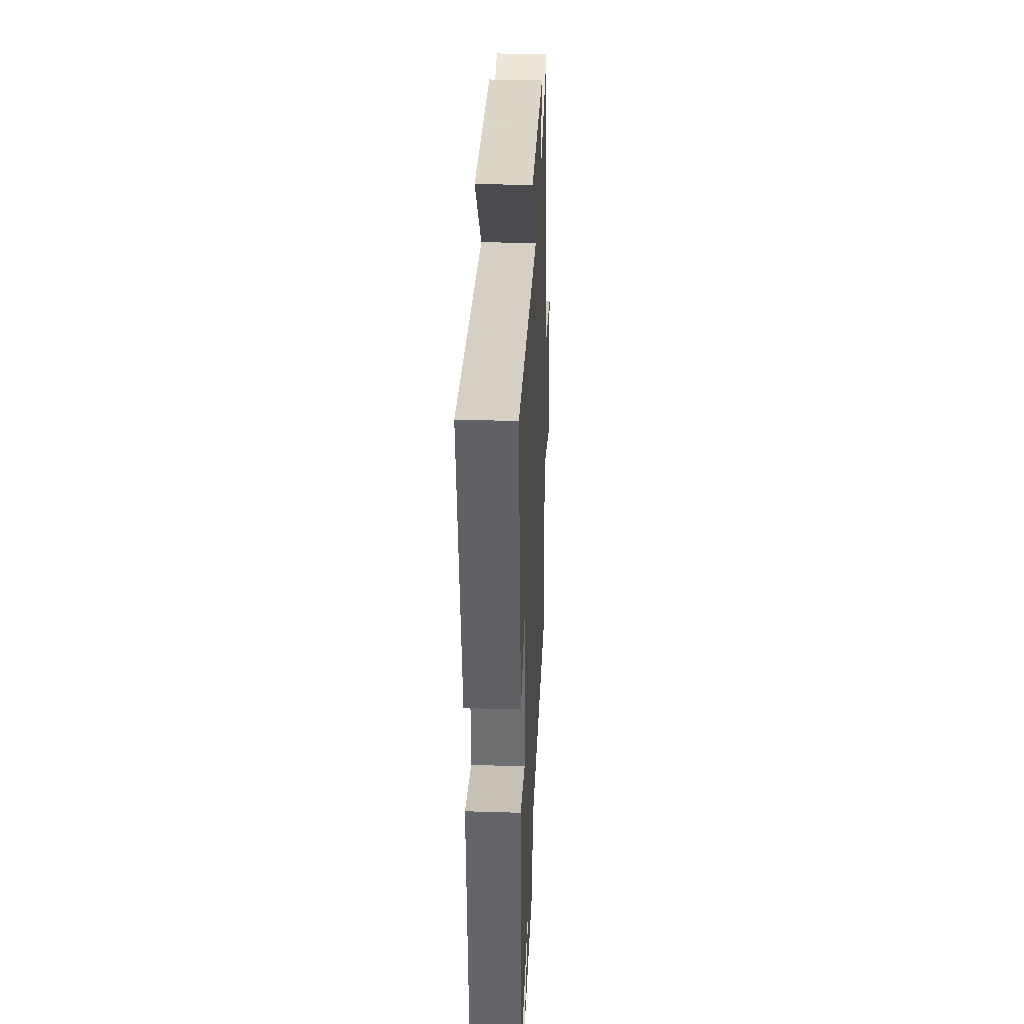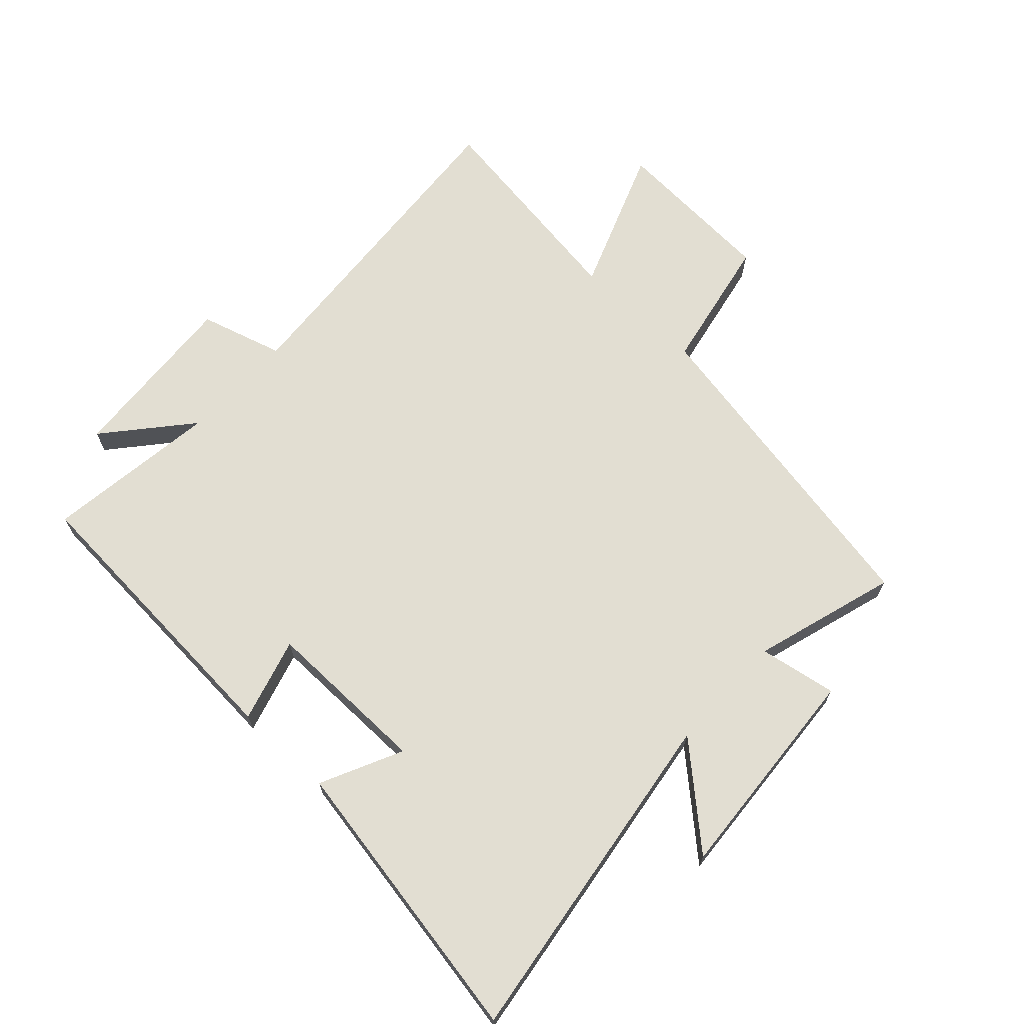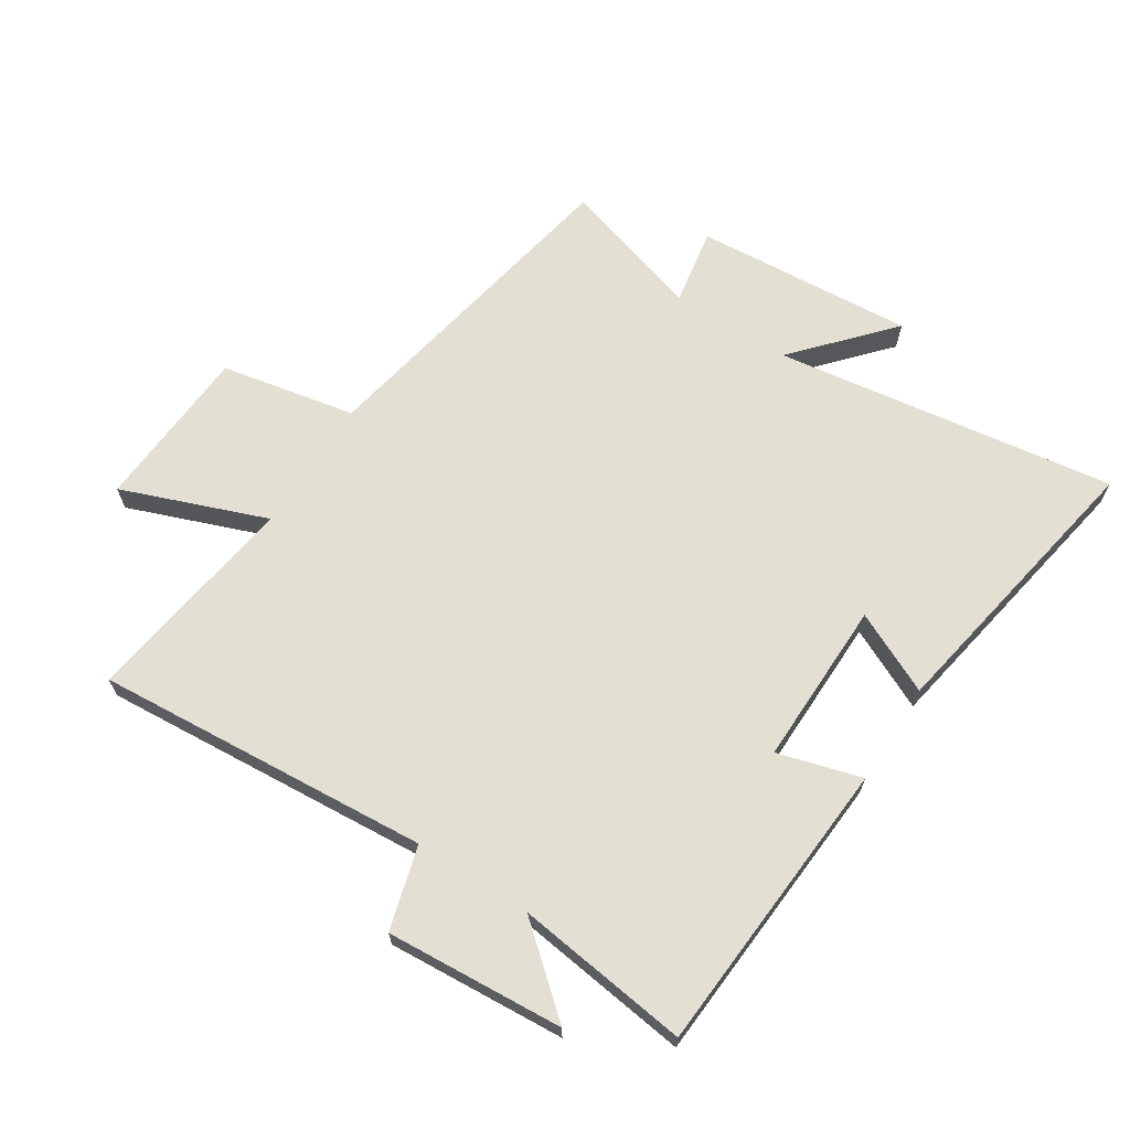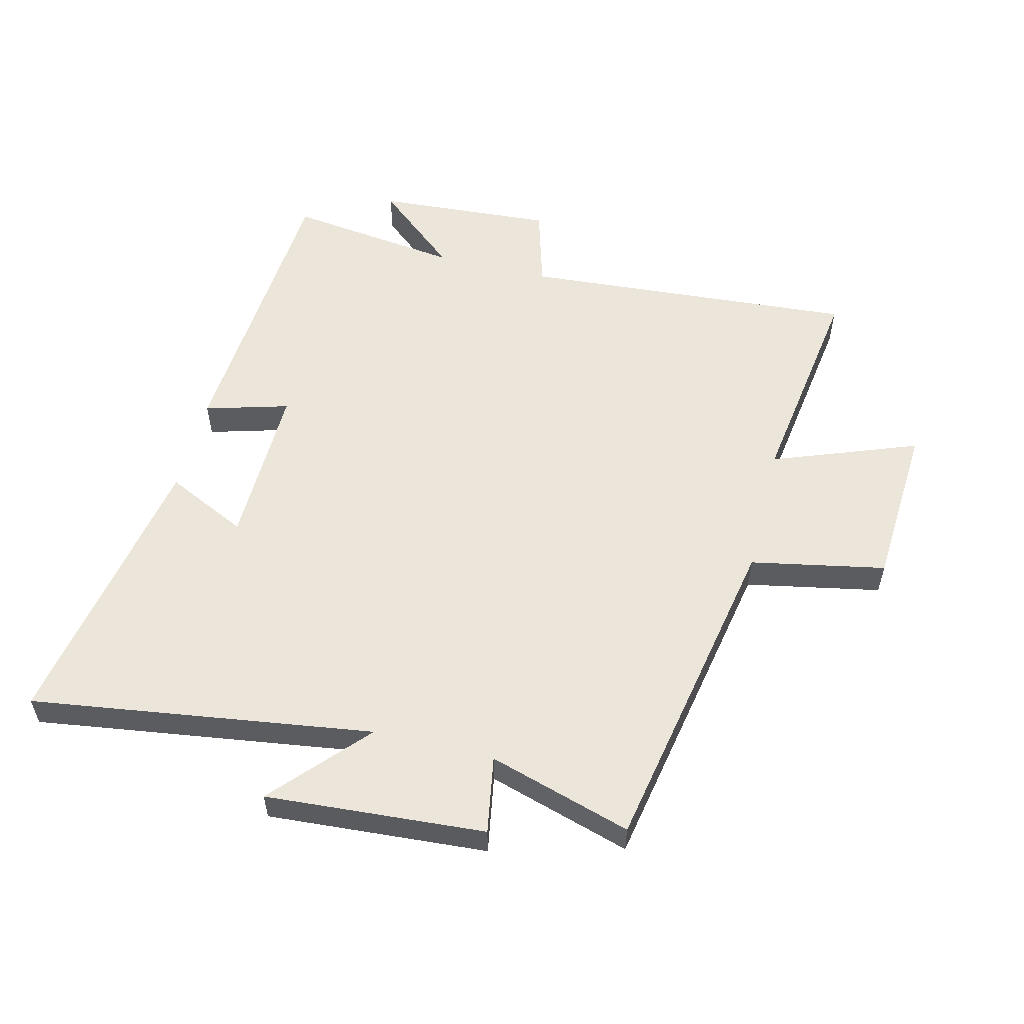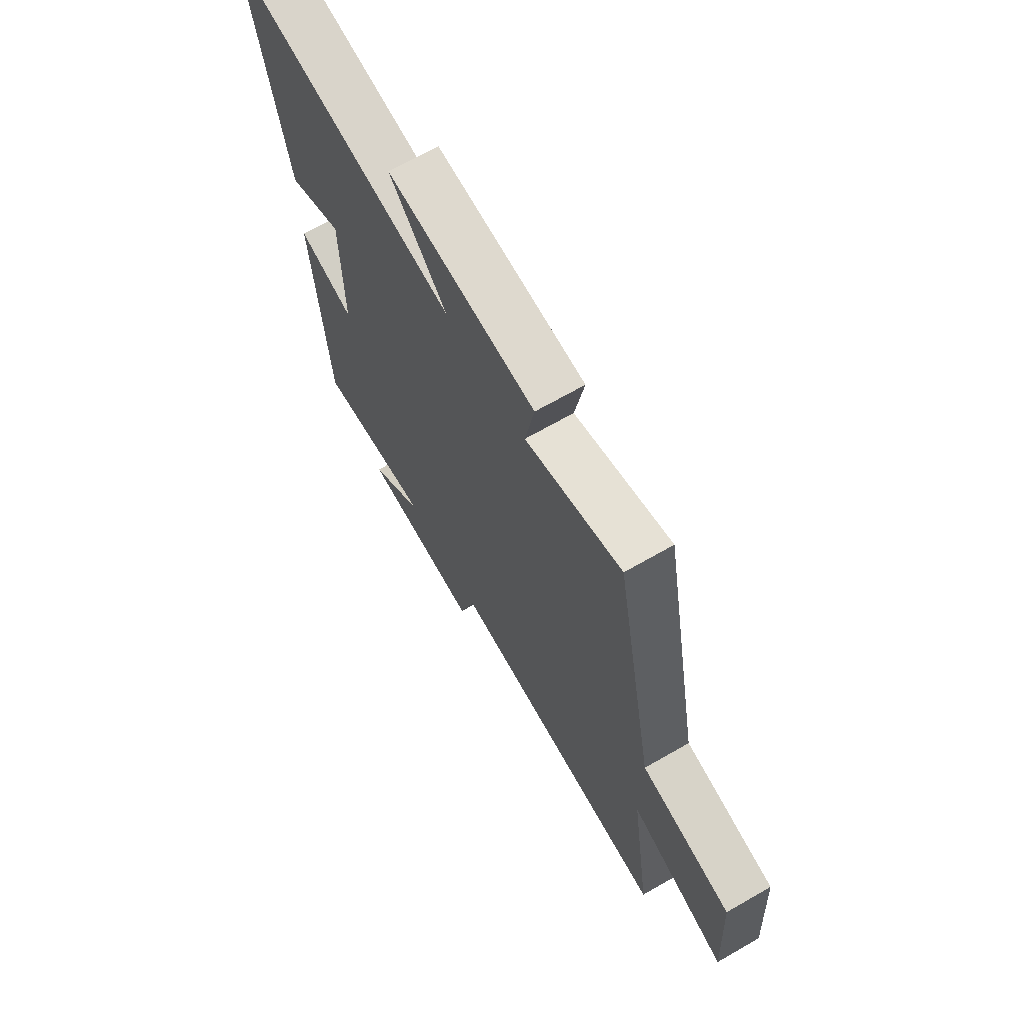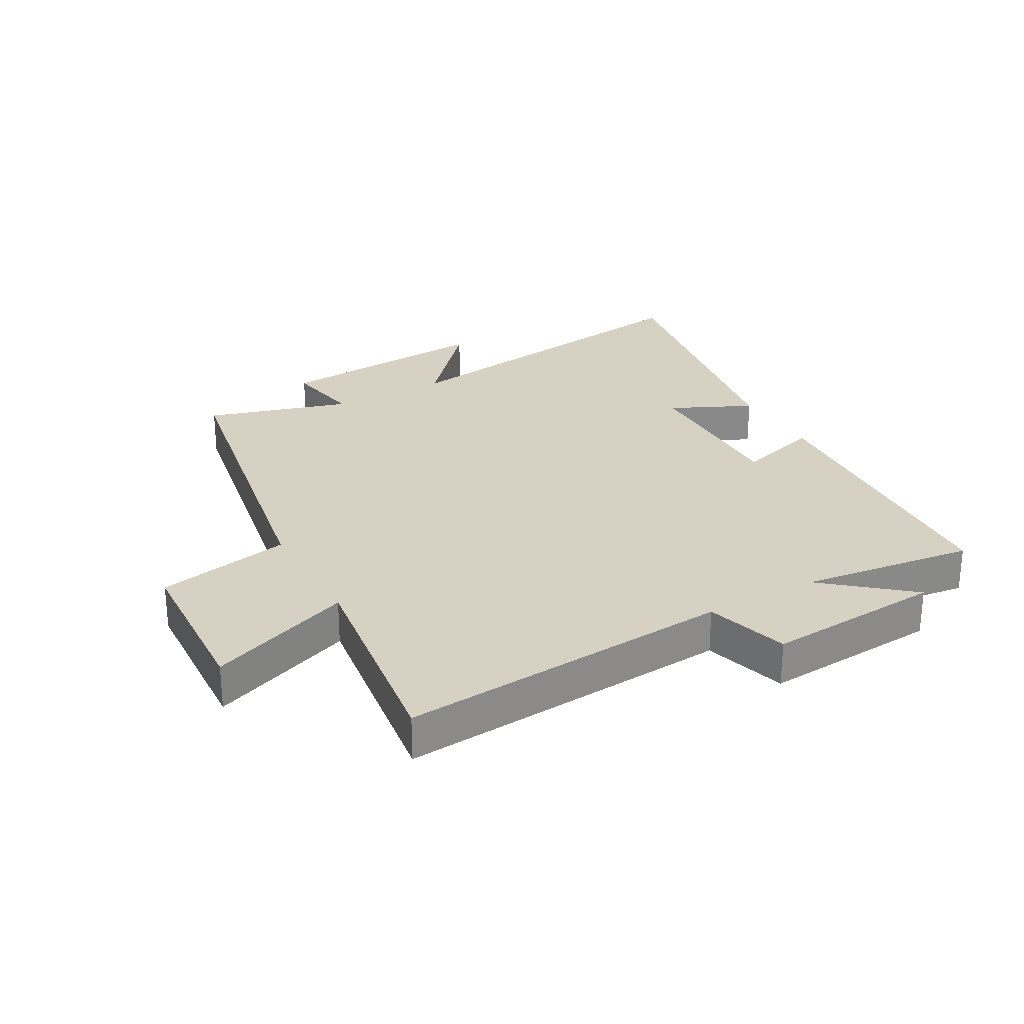
<metadata>
{"format":"obj","ext":"obj","renderer":"f3d","projection":"perspective","resolution":1024,"background":"white","views":[{"elev":34.4,"azim":-87.6,"up":"+Z"},{"elev":67.9,"azim":-47.2,"up":"+Y"},{"elev":66.6,"azim":-147.3,"up":"+Y"},{"elev":55.5,"azim":14.0,"up":"+Y"},{"elev":68.4,"azim":60.1,"up":"+Z"},{"elev":27.1,"azim":150.5,"up":"+Y"}]}
</metadata>
<code>
v -0.467 0.07 -0.537
v -0.5 0.07 -0.054
v -0.364 0.07 -0.093
v -0.368 0.07 0.175
v -0.5 0.07 0.112
v -0.584 0.07 0.58
v -0.03 0.07 0.5
v -0.166 0.07 0.652
v 0.19 0.07 0.626
v 0.168 0.07 0.5
v 0.4 0.07 0.57
v 0.5 0.07 0.034
v 0.719 0.07 -0.009
v 0.735 0.07 -0.277
v 0.5 0.07 -0.188
v 0.551 0.07 -0.541
v 0.007 0.07 -0.5
v -0.032 0.07 -0.635
v -0.32 0.07 -0.615
v -0.185 0.07 -0.5
v -0.467 0 -0.537
v -0.5 0 -0.054
v -0.364 0 -0.093
v -0.368 0 0.175
v -0.5 0 0.112
v -0.584 0 0.58
v -0.03 0 0.5
v -0.166 0 0.652
v 0.19 0 0.626
v 0.168 0 0.5
v 0.4 0 0.57
v 0.5 0 0.034
v 0.719 0 -0.009
v 0.735 0 -0.277
v 0.5 0 -0.188
v 0.551 0 -0.541
v 0.007 0 -0.5
v -0.032 0 -0.635
v -0.32 0 -0.615
v -0.185 0 -0.5
f 17 18 19 20
f 15 16 17
f 15 17 20
f 12 13 14 15
f 10 11 12 15
f 10 15 20 1
f 7 8 9 10
f 4 5 6 7
f 3 4 7 10
f 1 2 3
f 1 3 10
f 40 39 38 37
f 37 36 35
f 40 37 35
f 35 34 33 32
f 35 32 31 30
f 21 40 35 30
f 30 29 28 27
f 27 26 25 24
f 30 27 24 23
f 23 22 21
f 30 23 21
f 1 21 22 2
f 2 22 23 3
f 3 23 24 4
f 4 24 25 5
f 5 25 26 6
f 6 26 27 7
f 7 27 28 8
f 8 28 29 9
f 9 29 30 10
f 10 30 31 11
f 11 31 32 12
f 12 32 33 13
f 13 33 34 14
f 14 34 35 15
f 15 35 36 16
f 16 36 37 17
f 17 37 38 18
f 18 38 39 19
f 19 39 40 20
f 20 40 21 1

</code>
